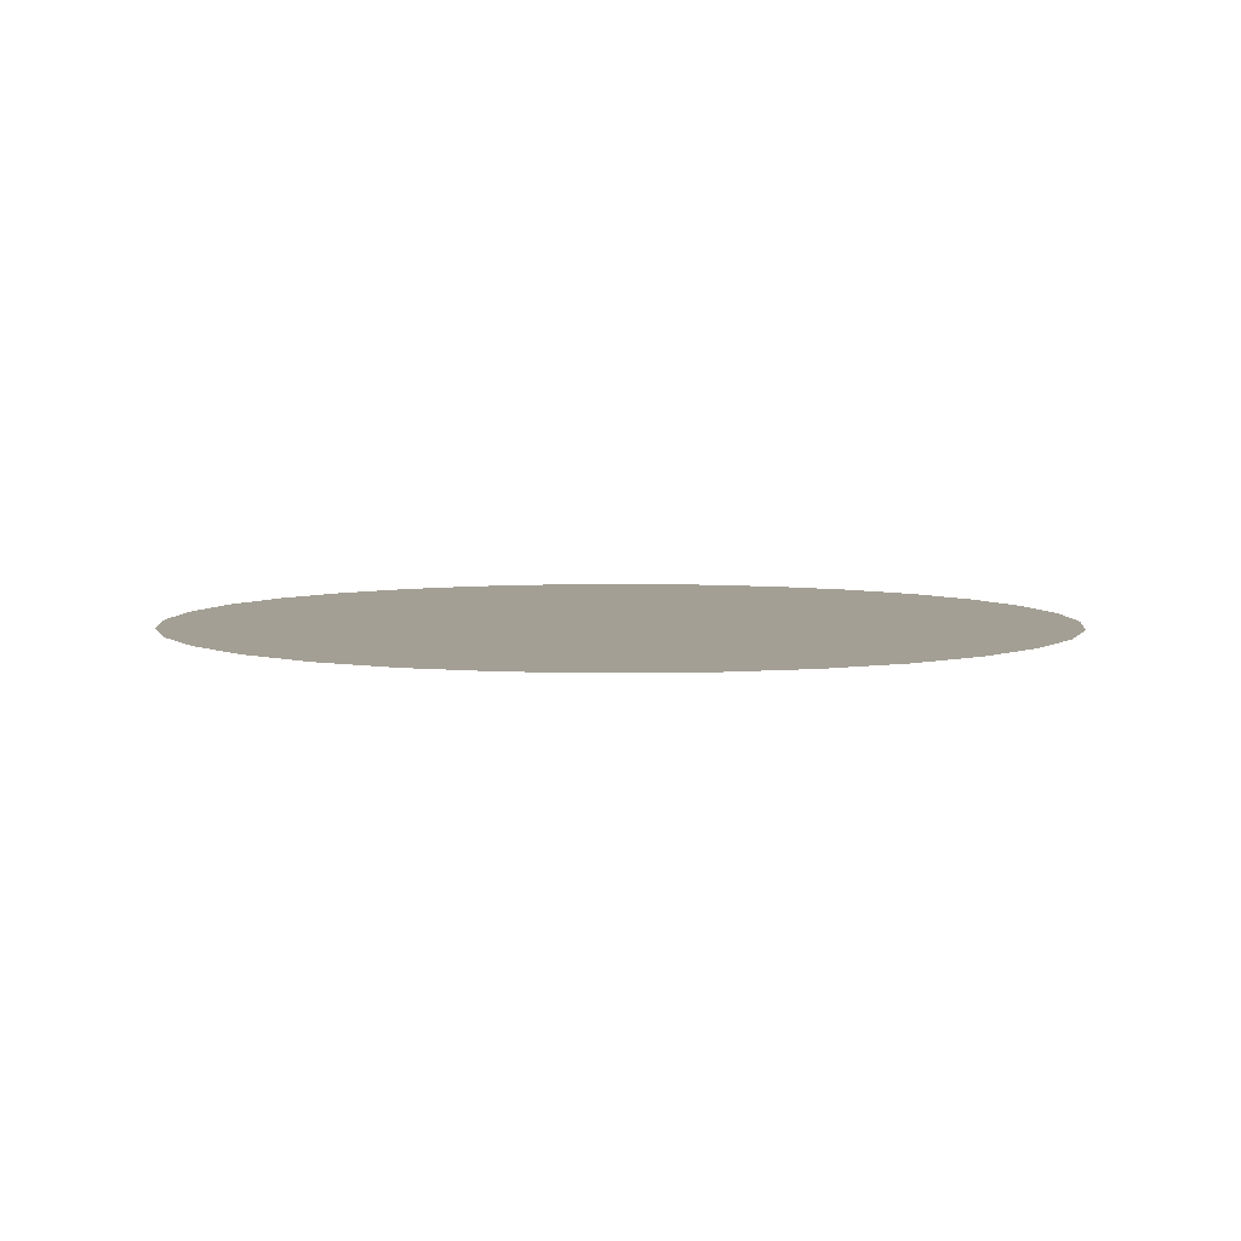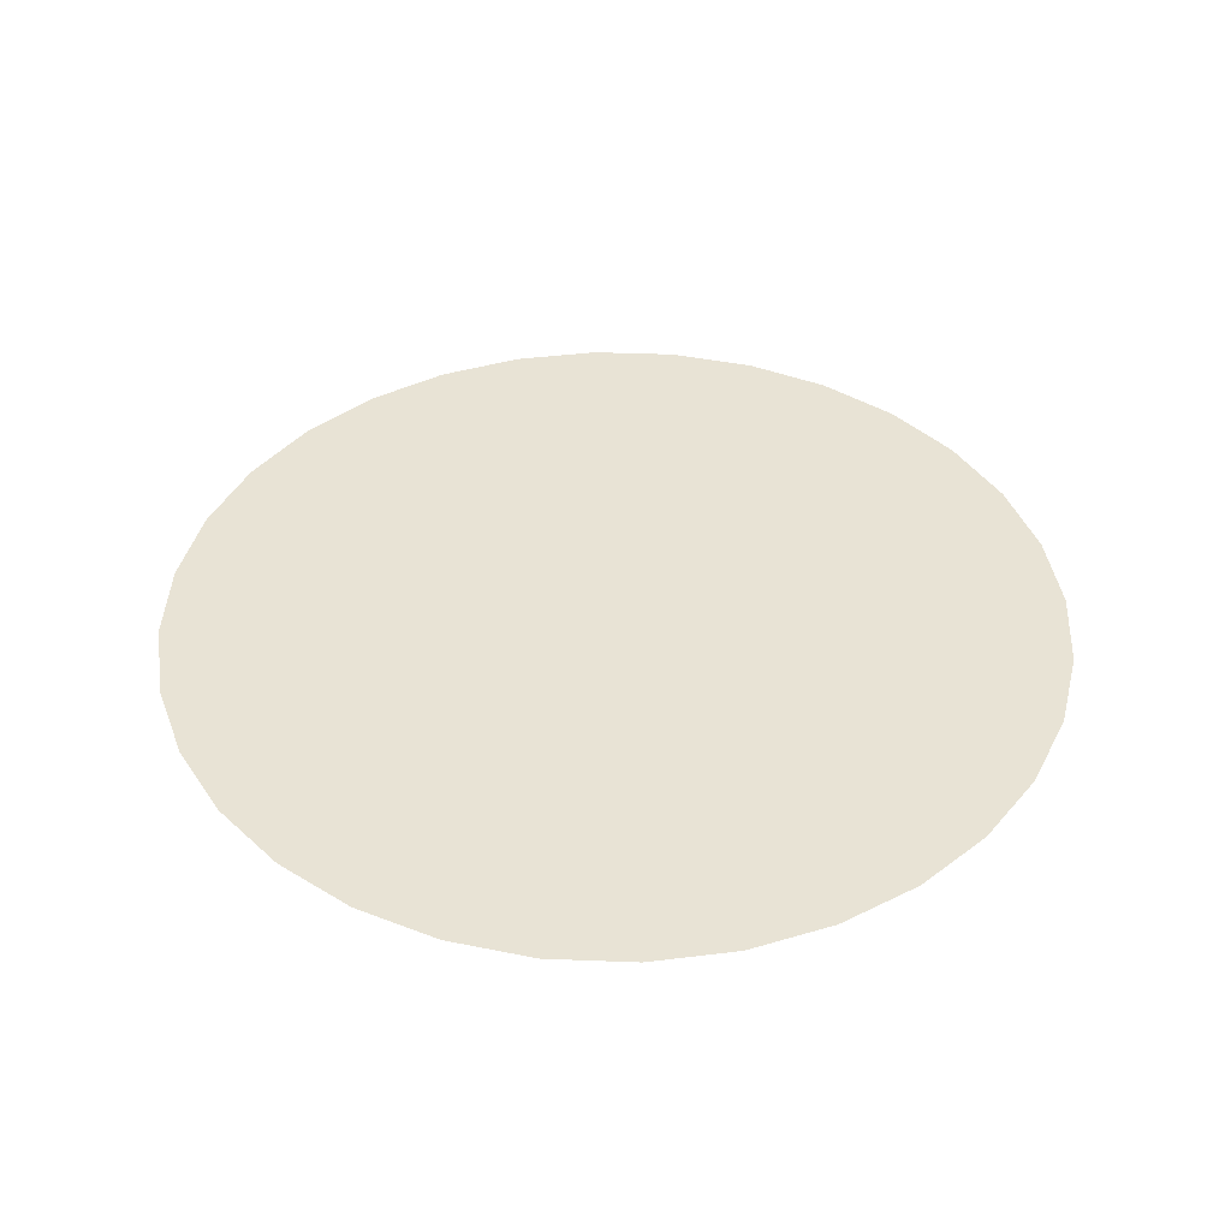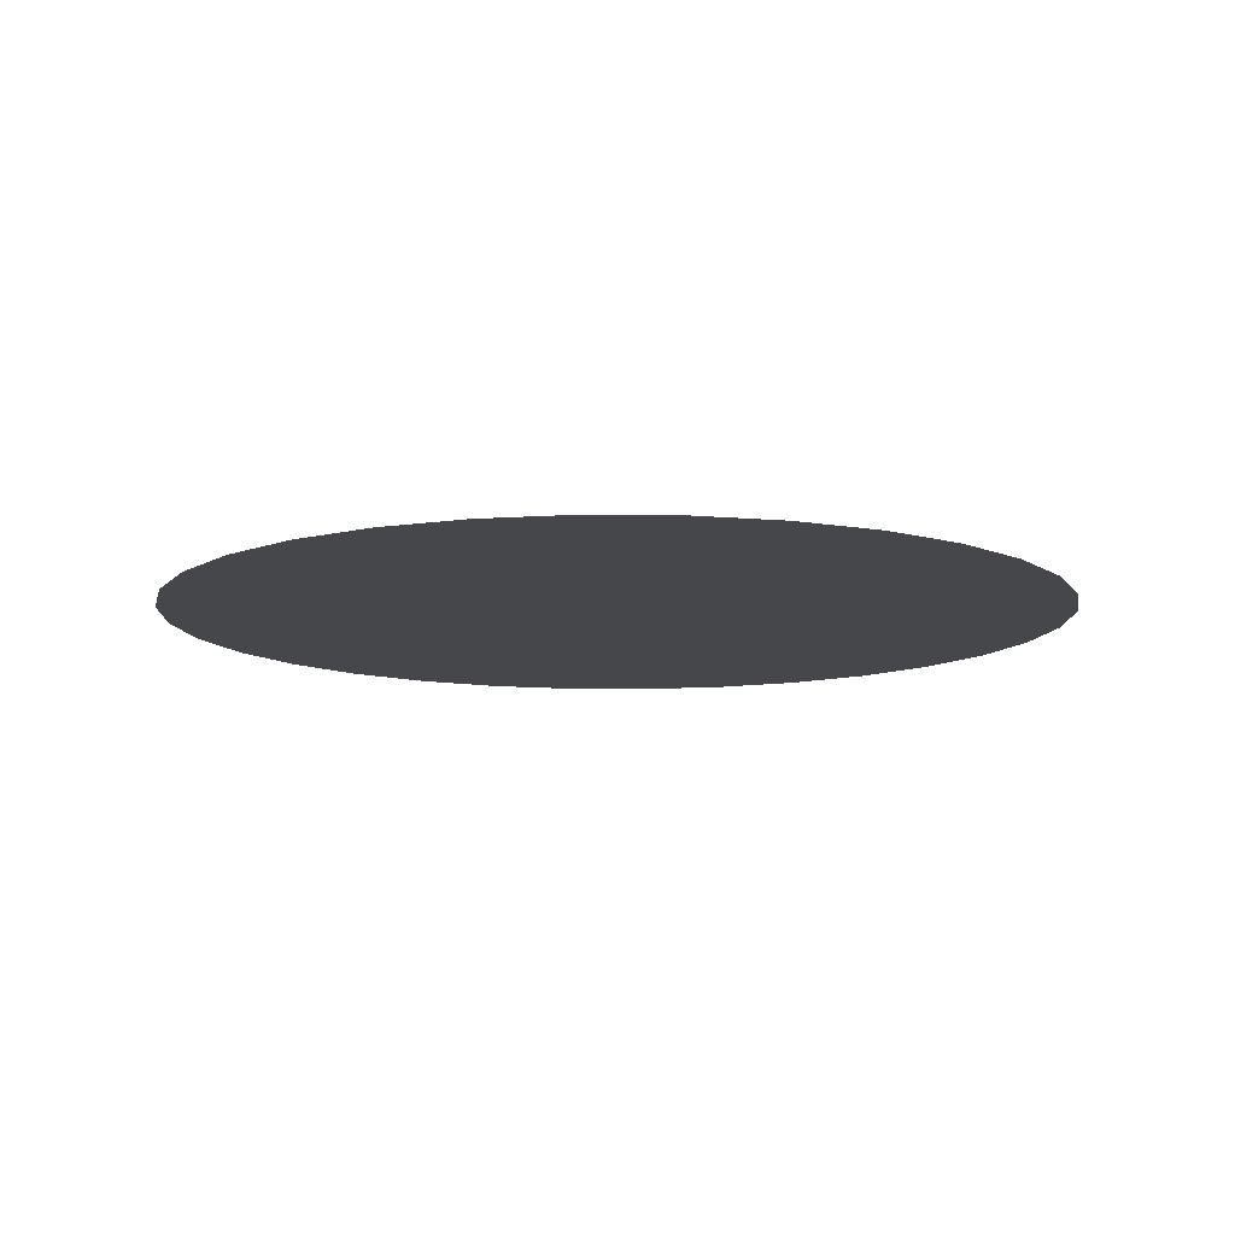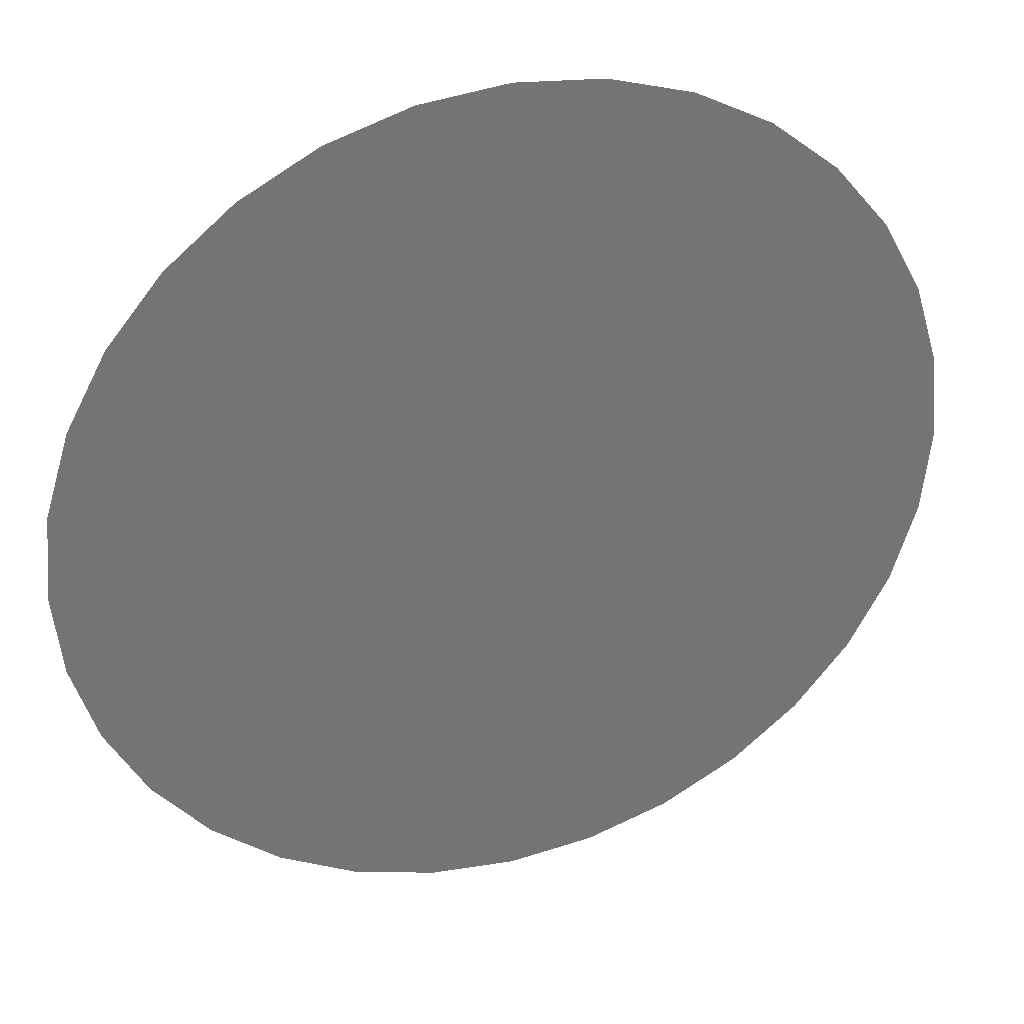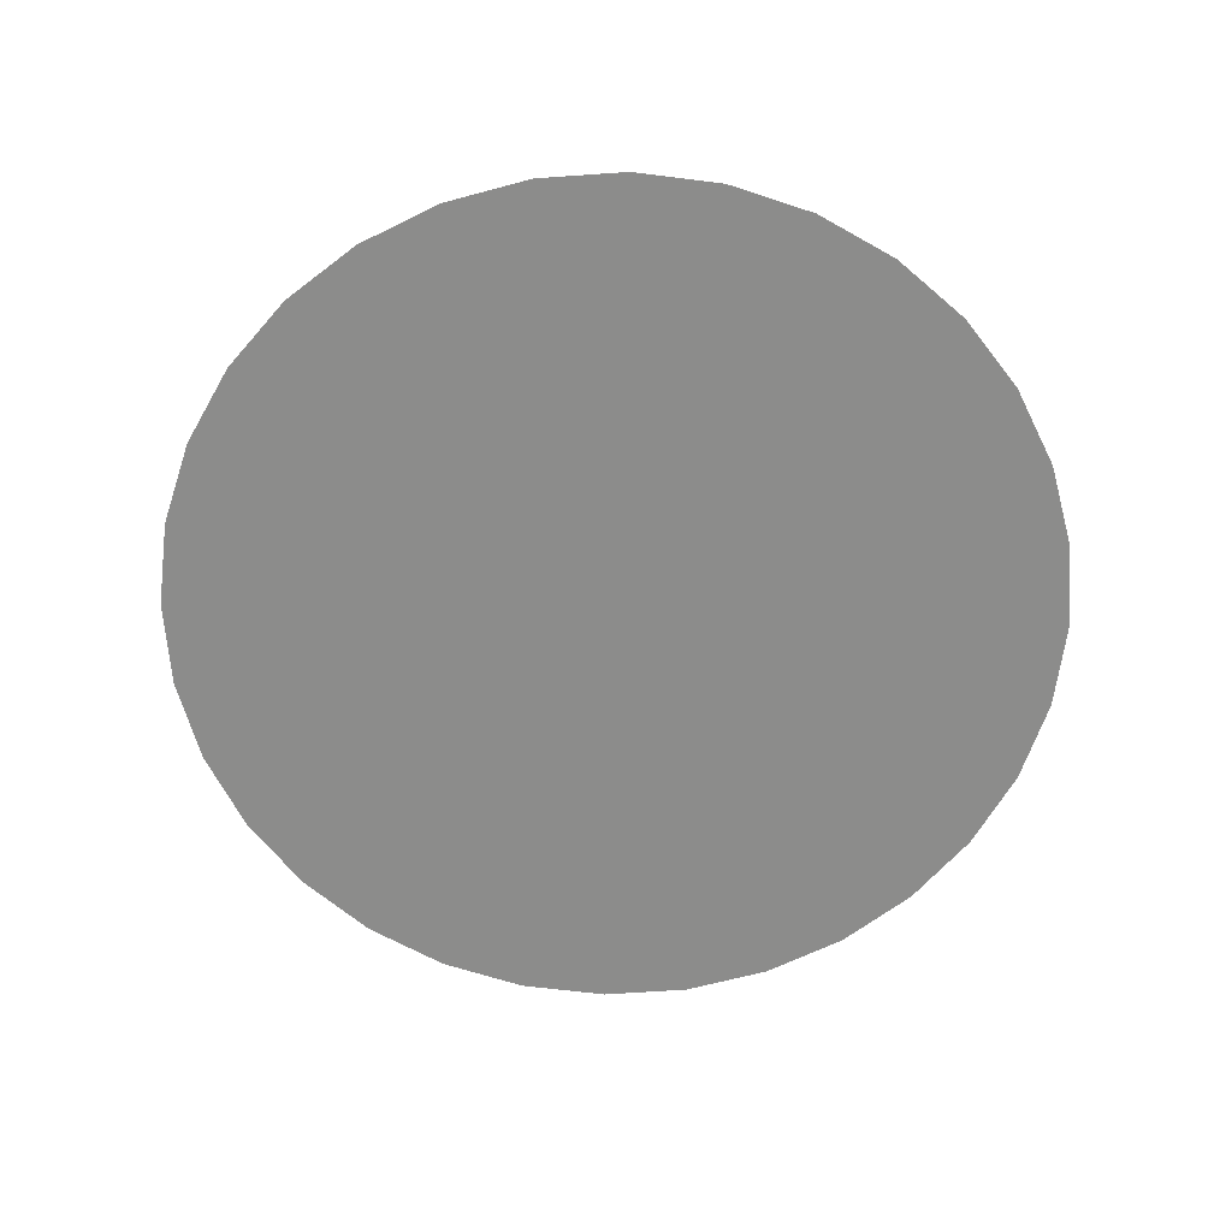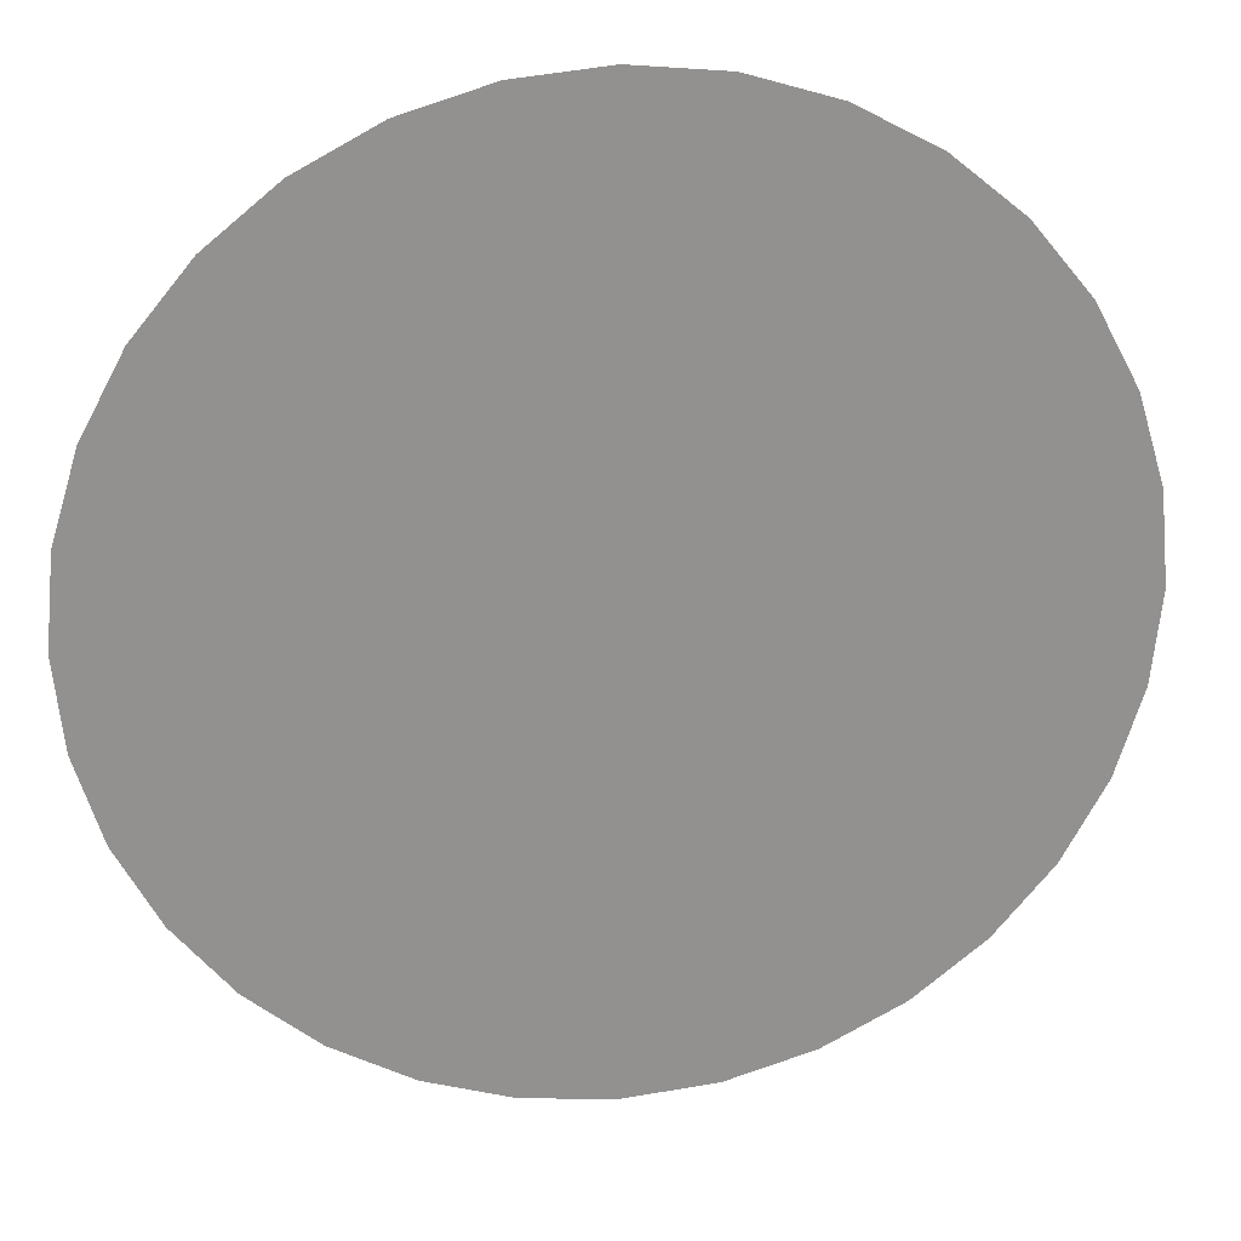
<metadata>
{"format":"obj","ext":"obj","renderer":"f3d","projection":"perspective","resolution":1024,"background":"white","views":[{"elev":5.4,"azim":23.8,"up":"+Y"},{"elev":41.3,"azim":8.3,"up":"+Y"},{"elev":-10.7,"azim":94.2,"up":"+Y"},{"elev":34.2,"azim":161.7,"up":"+Z"},{"elev":-64.1,"azim":-24.1,"up":"+Y"},{"elev":24.3,"azim":171.7,"up":"+Z"}]}
</metadata>
<code>
o Cylinder
v -0.8049 0.9834 -12.33
v 1.565 0.9834 -12.1
v 3.843 0.9834 -11.41
v 5.943 0.9834 -10.29
v 7.784 0.9834 -8.777
v 9.295 0.9834 -6.936
v 10.42 0.9834 -4.836
v 11.11 0.9834 -2.557
v 11.34 0.9834 -0.1877
v 11.11 0.9834 2.182
v 10.42 0.9834 4.461
v 9.295 0.9834 6.561
v 7.784 0.9834 8.401
v 5.943 0.9834 9.912
v 3.843 0.9834 11.03
v 1.565 0.9834 11.73
v -0.8049 0.9834 11.96
v -3.175 0.9834 11.73
v -5.453 0.9834 11.03
v -7.553 0.9834 9.912
v -9.394 0.9834 8.401
v -10.9 0.9834 6.561
v -12.03 0.9834 4.461
v -12.72 0.9834 2.182
v -12.95 0.9834 -0.1877
v -12.72 0.9834 -2.557
v -12.03 0.9834 -4.836
v -10.9 0.9834 -6.936
v -9.394 0.9834 -8.777
v -7.553 0.9834 -10.29
v -5.453 0.9834 -11.41
v -3.175 0.9834 -12.1
f 19 11 3
f 3 2 1
f 1 32 31
f 31 30 29
f 29 28 27
f 27 26 25
f 25 24 23
f 23 22 21
f 21 20 19
f 19 18 17
f 17 16 15
f 15 14 13
f 13 12 11
f 11 10 9
f 9 8 7
f 7 6 5
f 5 4 3
f 3 1 31
f 31 29 27
f 27 25 23
f 23 21 19
f 19 17 15
f 15 13 11
f 11 9 7
f 7 5 3
f 3 31 27
f 27 23 19
f 19 15 11
f 11 7 3
f 3 27 19

</code>
